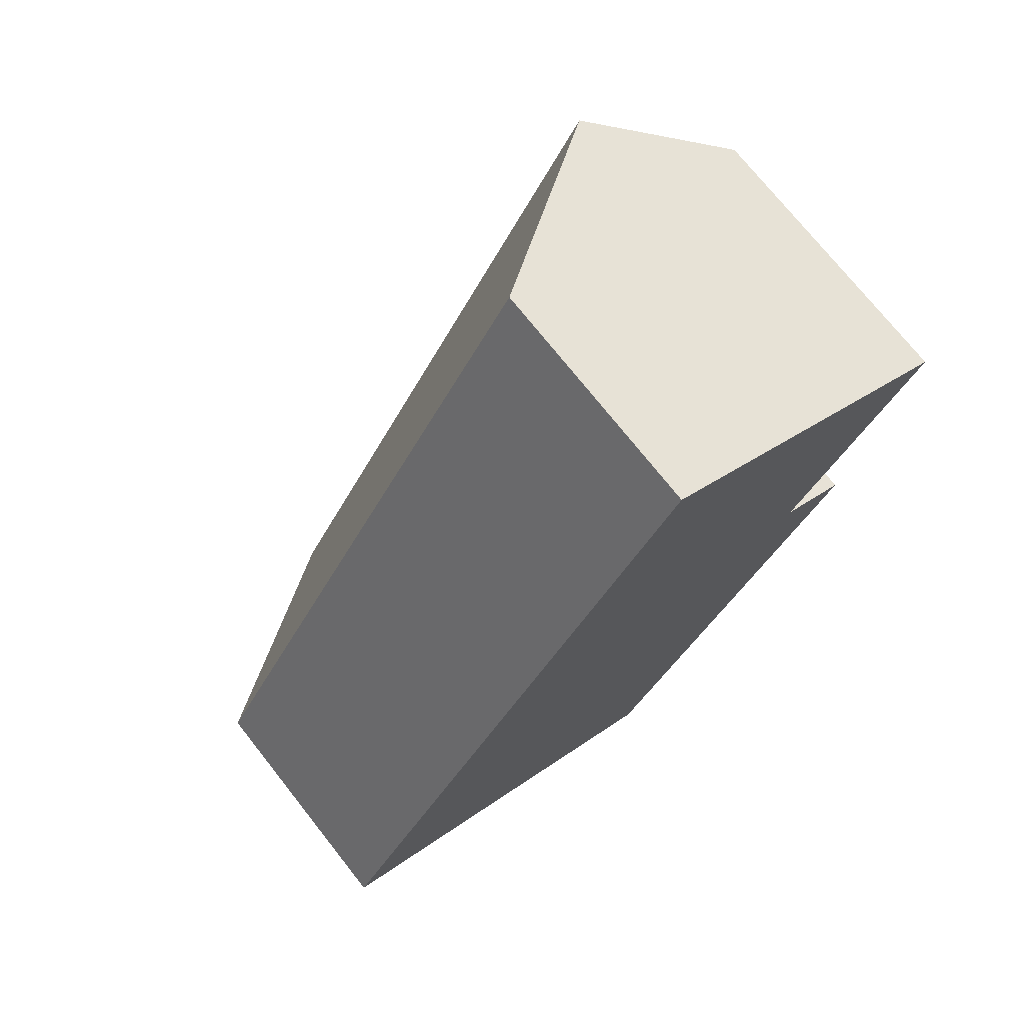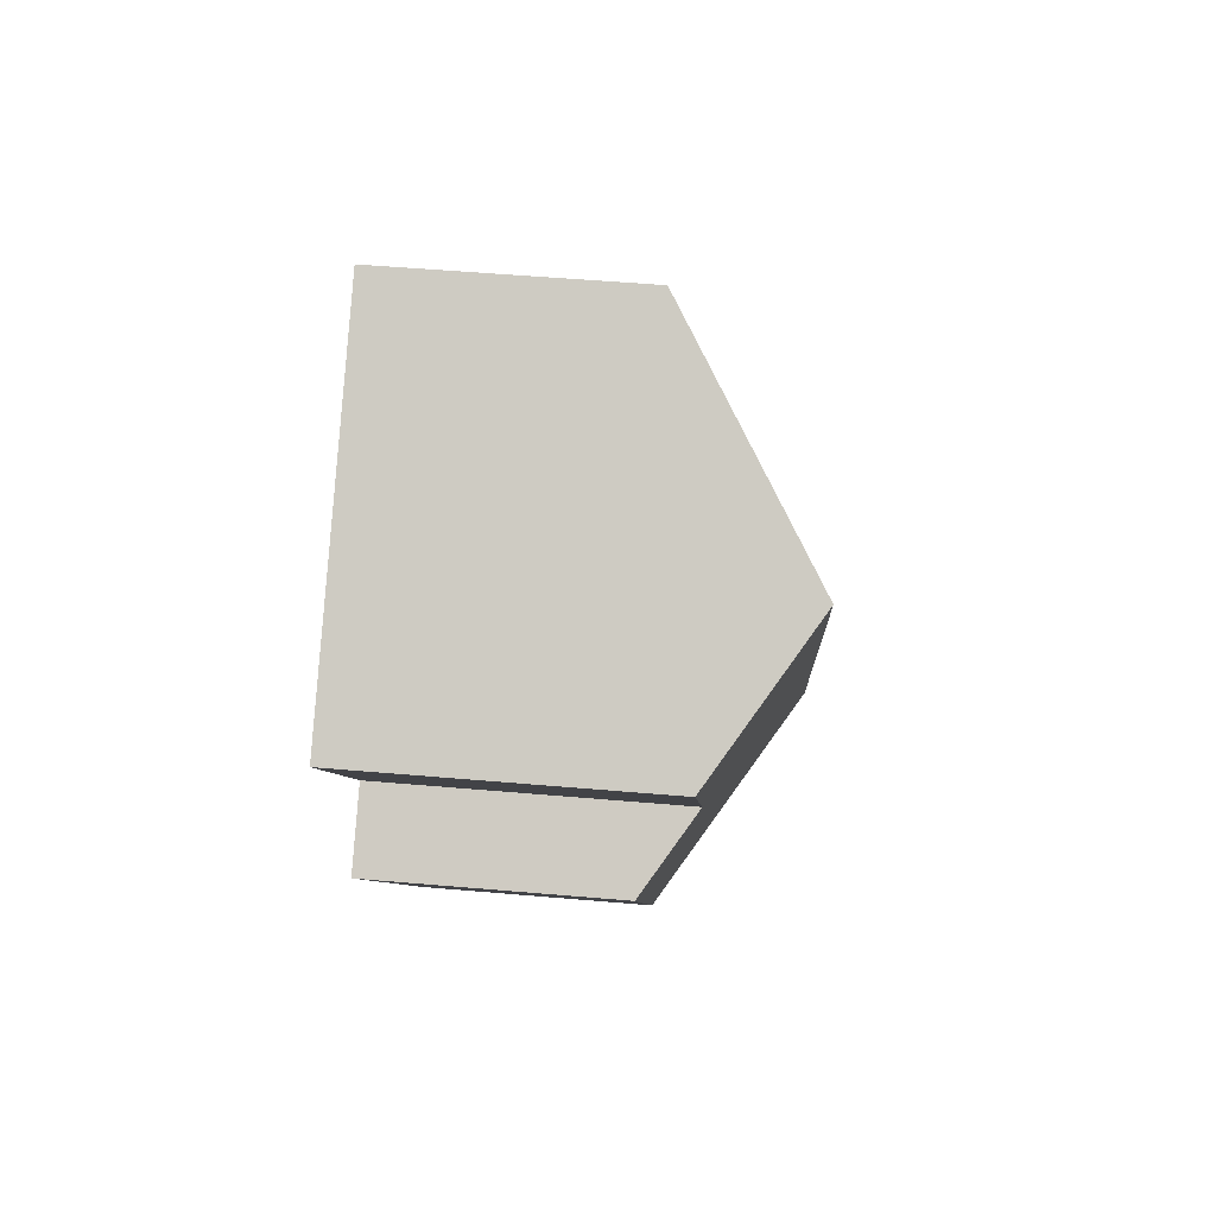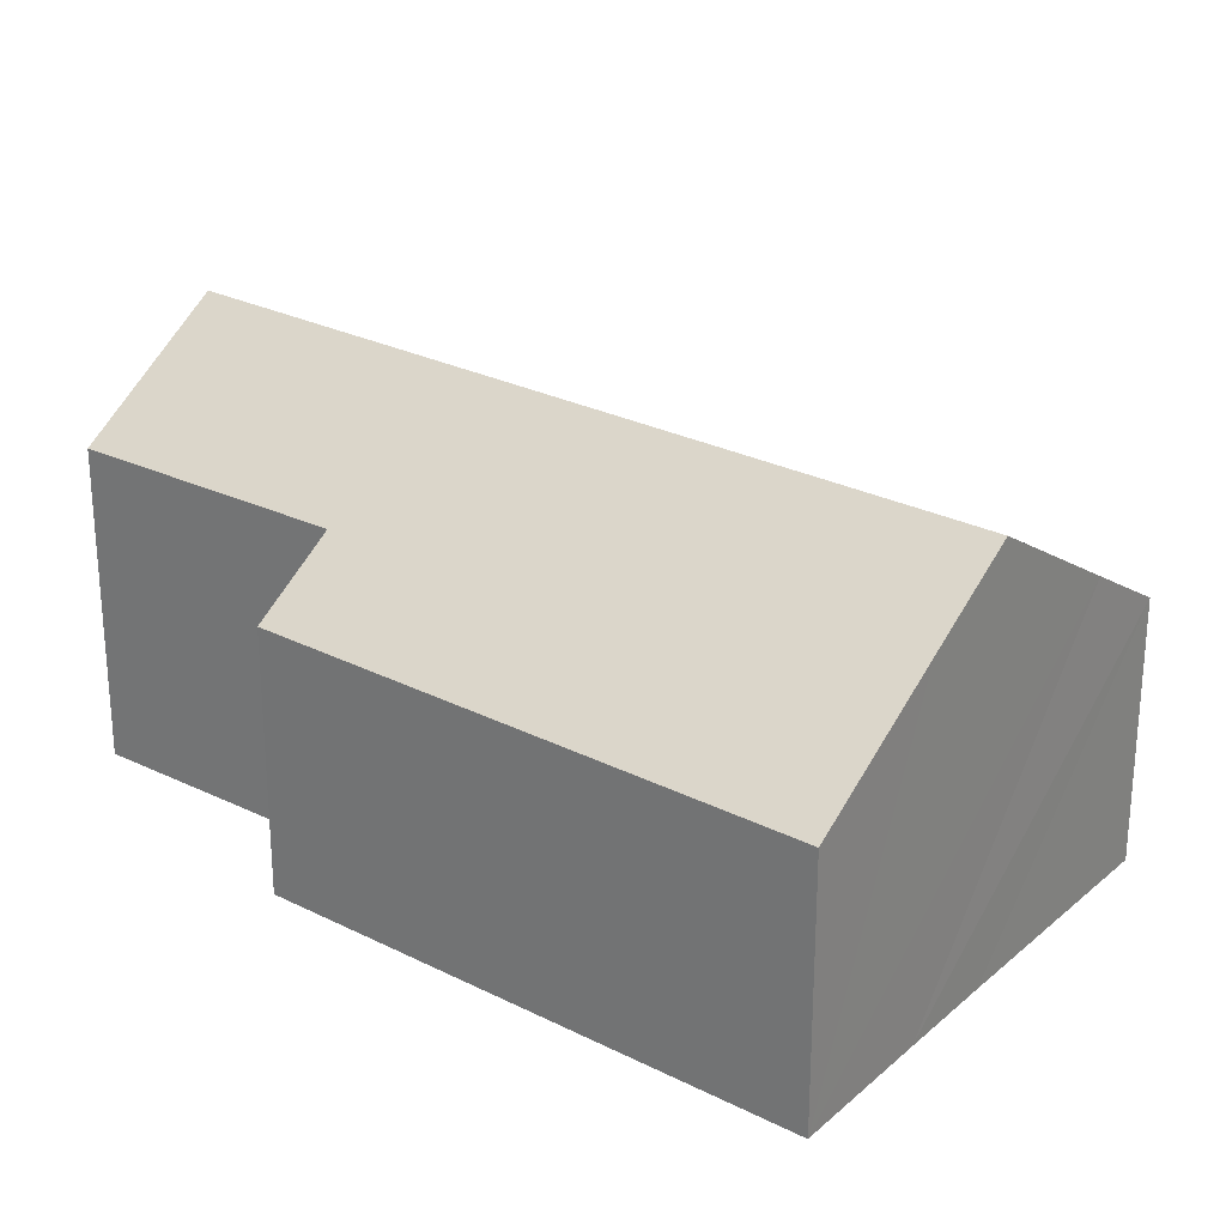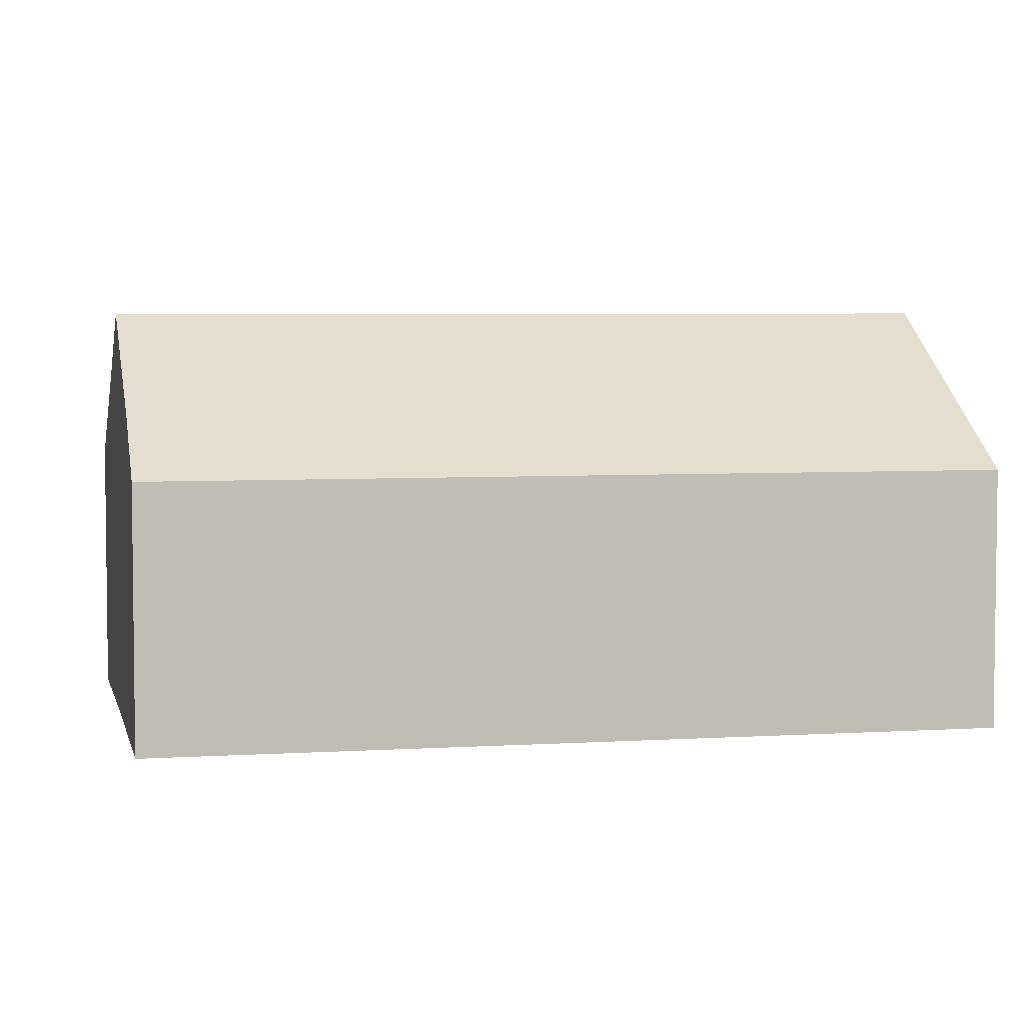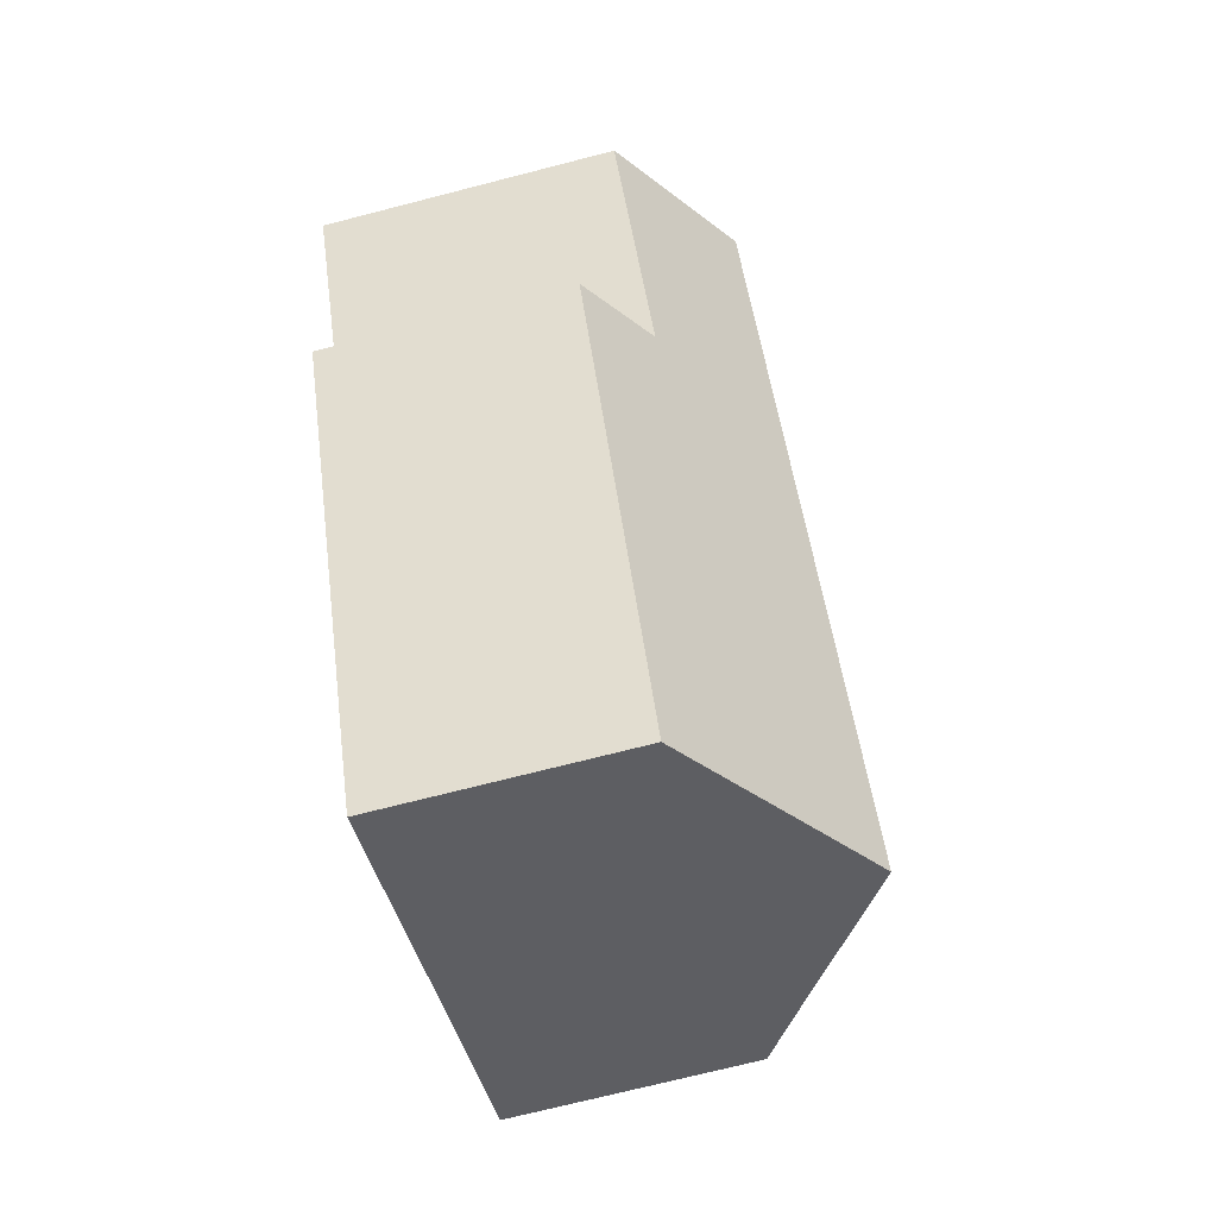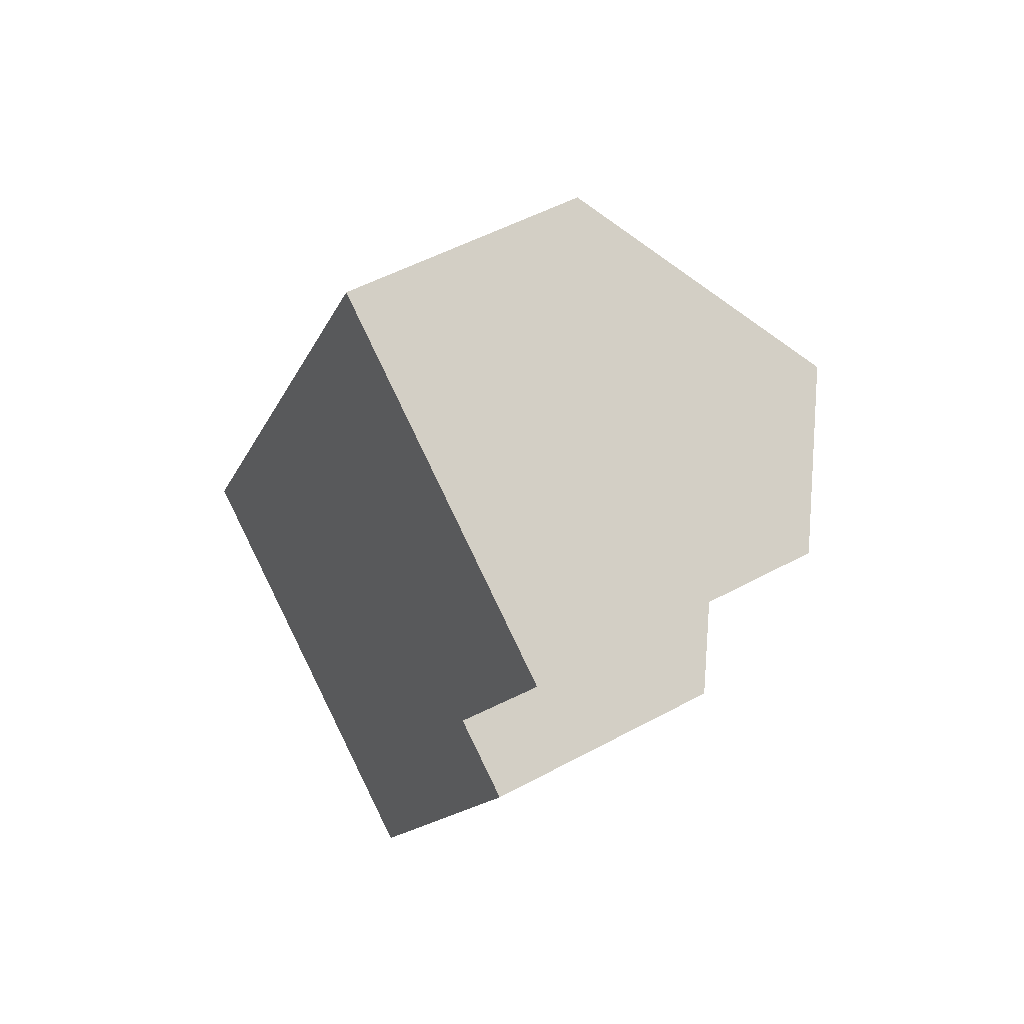
<metadata>
{"format":"obj","ext":"obj","renderer":"f3d","projection":"perspective","resolution":1024,"background":"white","views":[{"elev":73.2,"azim":-38.3,"up":"+Z"},{"elev":53.0,"azim":95.3,"up":"+Z"},{"elev":27.1,"azim":158.2,"up":"+Y"},{"elev":4.8,"azim":-71.1,"up":"+Y"},{"elev":-71.9,"azim":104.4,"up":"+Z"},{"elev":50.5,"azim":59.2,"up":"+Z"}]}
</metadata>
<code>
v  10.89 6.553 18.57
v  2.02 7.981 -1.182
v  0 6.553 4.013e-16
v  5.478 10.45 -3.271
v  16.33 10.45 15.22
v  19.85 7.923 13.05
v  19.68 7.926 12.77
v  16.1 7.984 6.861
v  18.05 6.597 5.684
v  7.654 8.894 -4.586
v  10.91 6.57 -6.566
v  18.05 -3.48e-16 5.684
v  10.91 4.021e-16 -6.566
v  19.85 -7.993e-16 13.05
v  16.1 -4.201e-16 6.861
v  19.68 -7.82e-16 12.77
v  7.654 2.808e-16 -4.586
v  5.478 2.003e-16 -3.271
v  0 0 0
v  2.02 7.238e-17 -1.182
v  10.89 -1.137e-15 18.57
v  16.33 -9.321e-16 15.22
g defaultobject
f 1 2 3
f 2 1 4
f 4 1 5
f 6 4 5
f 4 6 7
f 4 7 8
f 4 8 9
f 4 9 10
f 10 9 11
f 12 11 9
f 11 12 13
f 14 7 6
f 7 14 8
f 8 14 15
f 15 14 16
f 13 10 11
f 10 13 4
f 4 13 2
f 2 13 17
f 2 17 3
f 3 17 18
f 3 18 19
f 19 18 20
f 19 1 3
f 1 19 21
f 21 5 1
f 5 21 6
f 6 21 22
f 6 22 14
f 15 9 8
f 9 15 12
f 19 22 21
f 22 19 14
f 14 19 16
f 16 19 15
f 15 19 12
f 12 19 20
f 12 17 13
f 17 12 18
f 18 12 20

</code>
